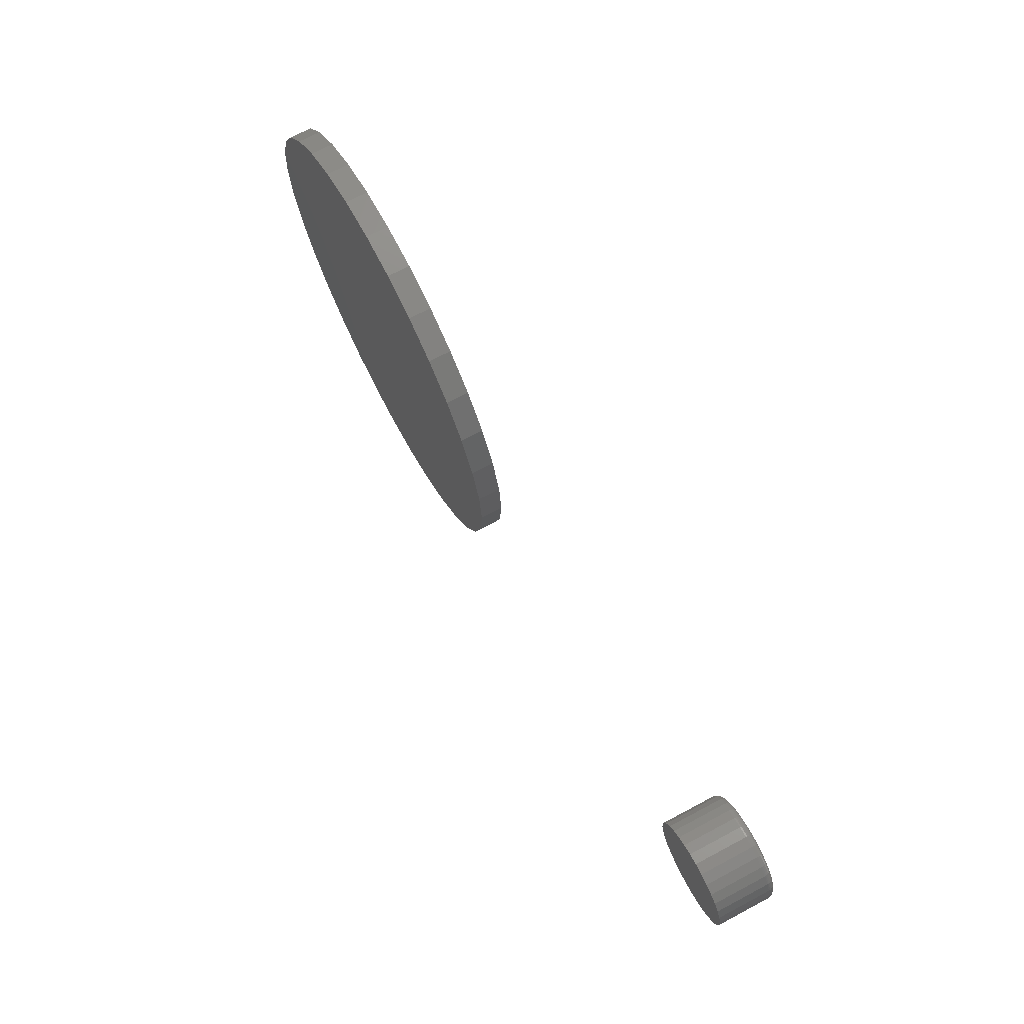
<metadata>
{"format":"stl","ext":"stl","renderer":"f3d","projection":"perspective","resolution":1024,"background":"white","views":[{"elev":70.2,"azim":-118.0,"up":"+Y"}]}
</metadata>
<code>
# stl→obj: 384 verts, 760 faces
v 0.4564 0.2948 0.02344
v 0.5488 0.2948 0.02344
v 0.5026 0.2993 0.02344
v 0.412 0.2813 0.02344
v 0.5933 0.2813 0.02344
v 0.5933 -0.1563 0.02344
v 0.4564 -0.1698 0.02344
v 0.5488 -0.1698 0.02344
v 0.5026 -0.1743 0.02344
v 0.6342 0.2594 0.02344
v 0.371 0.2594 0.02344
v 0.6701 0.23 0.02344
v 0.3352 0.23 0.02344
v 0.6996 0.1941 0.02344
v 0.3057 0.1941 0.02344
v 0.7214 0.1531 0.02344
v 0.2838 0.1531 0.02344
v 0.7349 0.1087 0.02344
v 0.2703 0.1087 0.02344
v 0.7395 0.0625 0.02344
v 0.2658 0.0625 0.02344
v 0.7349 0.01629 0.02344
v 0.2703 0.01629 0.02344
v 0.7214 -0.02814 0.02344
v 0.2838 -0.02814 0.02344
v 0.6996 -0.06908 0.02344
v 0.3057 -0.06908 0.02344
v 0.6701 -0.105 0.02344
v 0.3352 -0.105 0.02344
v 0.6342 -0.1344 0.02344
v 0.371 -0.1344 0.02344
v 0.412 -0.1563 0.02344
v 0.5026 0.2993 0
v 0.5488 0.2948 0
v 0.4564 0.2948 0
v 0.412 0.2813 0
v 0.5933 0.2813 0
v 0.5488 -0.1698 0
v 0.4564 -0.1698 0
v 0.5933 -0.1563 0
v 0.5026 -0.1743 0
v 0.412 -0.1563 0
v 0.371 -0.1344 0
v 0.6342 -0.1344 0
v 0.3352 -0.105 0
v 0.6701 -0.105 0
v 0.3057 -0.06908 0
v 0.6996 -0.06908 0
v 0.2838 -0.02814 0
v 0.7214 -0.02814 0
v 0.2703 0.01629 0
v 0.7349 0.01629 0
v 0.2658 0.0625 0
v 0.7395 0.0625 0
v 0.2703 0.1087 0
v 0.7349 0.1087 0
v 0.2838 0.1531 0
v 0.7214 0.1531 0
v 0.3057 0.1941 0
v 0.6996 0.1941 0
v 0.3352 0.23 0
v 0.6701 0.23 0
v 0.371 0.2594 0
v 0.6342 0.2594 0
v -0.1713 0.1646 0.0625
v -0.1806 0.1637 0.0625
v -0.1895 0.161 0.0625
v -0.162 0.1637 0.0625
v -0.1531 0.161 0.0625
v -0.1977 0.1566 0.0625
v -0.1449 0.1566 0.0625
v -0.2049 0.1507 0.0625
v -0.1377 0.1507 0.0625
v -0.2108 0.1435 0.0625
v -0.1318 0.1435 0.0625
v -0.2151 0.1353 0.0625
v -0.1275 0.1353 0.0625
v -0.2178 0.1264 0.0625
v -0.1248 0.1264 0.0625
v -0.1248 0.1079 0.0625
v -0.2151 0.09903 0.0625
v -0.1275 0.09903 0.0625
v -0.2108 0.09083 0.0625
v -0.1318 0.09083 0.0625
v -0.2049 0.08363 0.0625
v -0.1377 0.08363 0.0625
v -0.1977 0.07773 0.0625
v -0.1449 0.07773 0.0625
v -0.1895 0.07335 0.0625
v -0.1531 0.07335 0.0625
v -0.1806 0.07065 0.0625
v -0.1713 0.06974 0.0625
v -0.162 0.07065 0.0625
v -0.1238 0.1172 0.0625
v -0.2188 0.1172 0.0625
v -0.2178 0.1079 0.0625
v -0.116 0.1172 0
v -0.116 0.1172 0.05469
v -0.1171 0.1064 0
v -0.1171 0.1064 0.05469
v -0.1202 0.09604 0
v -0.1202 0.09604 0.05469
v -0.1253 0.08648 0
v -0.1253 0.08648 0.05469
v -0.1322 0.07811 0
v -0.1322 0.07811 0.05469
v -0.1406 0.07124 0
v -0.1406 0.07124 0.05469
v -0.1502 0.06613 0
v -0.1502 0.06613 0.05469
v -0.1605 0.06299 0
v -0.1605 0.06299 0.05469
v -0.1713 0.06192 0
v -0.1713 0.06192 0.05469
v -0.1821 0.06299 0
v -0.1821 0.06299 0.05469
v -0.1924 0.06613 0
v -0.1924 0.06613 0.05469
v -0.202 0.07124 0
v -0.202 0.07124 0.05469
v -0.2104 0.07811 0
v -0.2104 0.07811 0.05469
v -0.2172 0.08648 0
v -0.2172 0.08648 0.05469
v -0.2224 0.09604 0
v -0.2224 0.09604 0.05469
v -0.2255 0.1064 0
v -0.2255 0.1064 0.05469
v -0.2266 0.1172 0
v -0.2266 0.1172 0.05469
v -0.2255 0.128 0
v -0.2255 0.128 0.05469
v -0.2224 0.1383 0
v -0.2224 0.1383 0.05469
v -0.2172 0.1479 0
v -0.2172 0.1479 0.05469
v -0.2104 0.1563 0
v -0.2104 0.1563 0.05469
v -0.202 0.1631 0
v -0.202 0.1631 0.05469
v -0.1924 0.1682 0
v -0.1924 0.1682 0.05469
v -0.1821 0.1714 0
v -0.1821 0.1714 0.05469
v -0.1713 0.1725 0
v -0.1713 0.1725 0.05469
v -0.1605 0.1714 0
v -0.1605 0.1714 0.05469
v -0.1502 0.1682 0
v -0.1502 0.1682 0.05469
v -0.1406 0.1631 0
v -0.1406 0.1631 0.05469
v -0.1322 0.1563 0
v -0.1322 0.1563 0.05469
v -0.1253 0.1479 0
v -0.1253 0.1479 0.05469
v -0.1202 0.1383 0
v -0.1202 0.1383 0.05469
v -0.1171 0.128 0
v -0.1171 0.128 0.05469
v -0.2203 0.1172 0.06235
v -0.2193 0.1267 0.06235
v -0.2217 0.1172 0.06191
v -0.2208 0.127 0.06191
v -0.2231 0.1172 0.06118
v -0.2221 0.1273 0.06118
v -0.2243 0.1172 0.06021
v -0.2233 0.1275 0.06021
v -0.2252 0.1172 0.05903
v -0.2242 0.1277 0.05903
v -0.226 0.1172 0.05768
v -0.2249 0.1279 0.05768
v -0.2264 0.1172 0.05621
v -0.2254 0.1279 0.05621
v -0.1233 0.1267 0.06235
v -0.1223 0.1172 0.06235
v -0.1218 0.127 0.06191
v -0.1209 0.1172 0.06191
v -0.1205 0.1273 0.06118
v -0.1195 0.1172 0.06118
v -0.1193 0.1275 0.06021
v -0.1183 0.1172 0.06021
v -0.1184 0.1277 0.05903
v -0.1174 0.1172 0.05903
v -0.1177 0.1279 0.05768
v -0.1166 0.1172 0.05768
v -0.1172 0.1279 0.05621
v -0.1162 0.1172 0.05621
v -0.1261 0.1359 0.06235
v -0.1247 0.1365 0.06191
v -0.1235 0.137 0.06118
v -0.1224 0.1375 0.06021
v -0.1215 0.1378 0.05903
v -0.1208 0.1381 0.05768
v -0.1204 0.1383 0.05621
v -0.1306 0.1444 0.06235
v -0.1294 0.1452 0.06191
v -0.1282 0.146 0.06118
v -0.1273 0.1466 0.06021
v -0.1264 0.1472 0.05903
v -0.1258 0.1476 0.05768
v -0.1255 0.1478 0.05621
v -0.1367 0.1518 0.06235
v -0.1356 0.1529 0.06191
v -0.1347 0.1538 0.06118
v -0.1338 0.1546 0.06021
v -0.1332 0.1553 0.05903
v -0.1326 0.1558 0.05768
v -0.1323 0.1562 0.05621
v -0.1441 0.1579 0.06235
v -0.1433 0.1591 0.06191
v -0.1425 0.1603 0.06118
v -0.1419 0.1612 0.06021
v -0.1413 0.162 0.05903
v -0.1409 0.1626 0.05768
v -0.1407 0.163 0.05621
v -0.1526 0.1624 0.06235
v -0.152 0.1638 0.06191
v -0.1515 0.165 0.06118
v -0.151 0.1661 0.06021
v -0.1507 0.167 0.05903
v -0.1504 0.1677 0.05768
v -0.1502 0.1681 0.05621
v -0.1617 0.1652 0.06235
v -0.1615 0.1667 0.06191
v -0.1612 0.168 0.06118
v -0.161 0.1691 0.06021
v -0.1608 0.1701 0.05903
v -0.1606 0.1708 0.05768
v -0.1605 0.1712 0.05621
v -0.1713 0.1662 0.06235
v -0.1713 0.1676 0.06191
v -0.1713 0.169 0.06118
v -0.1713 0.1702 0.06021
v -0.1713 0.1711 0.05903
v -0.1713 0.1719 0.05768
v -0.1713 0.1723 0.05621
v -0.1809 0.1652 0.06235
v -0.1811 0.1667 0.06191
v -0.1814 0.168 0.06118
v -0.1816 0.1691 0.06021
v -0.1818 0.1701 0.05903
v -0.182 0.1708 0.05768
v -0.1821 0.1712 0.05621
v -0.19 0.1624 0.06235
v -0.1906 0.1638 0.06191
v -0.1911 0.165 0.06118
v -0.1916 0.1661 0.06021
v -0.1919 0.167 0.05903
v -0.1922 0.1677 0.05768
v -0.1924 0.1681 0.05621
v -0.1985 0.1579 0.06235
v -0.1993 0.1591 0.06191
v -0.2001 0.1603 0.06118
v -0.2007 0.1612 0.06021
v -0.2013 0.162 0.05903
v -0.2017 0.1626 0.05768
v -0.2019 0.163 0.05621
v -0.2059 0.1518 0.06235
v -0.207 0.1529 0.06191
v -0.2079 0.1538 0.06118
v -0.2088 0.1546 0.06021
v -0.2094 0.1553 0.05903
v -0.21 0.1558 0.05768
v -0.2103 0.1562 0.05621
v -0.212 0.1444 0.06235
v -0.2132 0.1452 0.06191
v -0.2144 0.146 0.06118
v -0.2153 0.1466 0.06021
v -0.2162 0.1472 0.05903
v -0.2168 0.1476 0.05768
v -0.2171 0.1478 0.05621
v -0.2165 0.1359 0.06235
v -0.2179 0.1365 0.06191
v -0.2191 0.137 0.06118
v -0.2202 0.1375 0.06021
v -0.2211 0.1378 0.05903
v -0.2218 0.1381 0.05768
v -0.2222 0.1383 0.05621
v -0.1233 0.1076 0.06235
v -0.1218 0.1073 0.06191
v -0.1205 0.1071 0.06118
v -0.1193 0.1069 0.06021
v -0.1184 0.1067 0.05903
v -0.1177 0.1065 0.05768
v -0.1172 0.1064 0.05621
v -0.2193 0.1076 0.06235
v -0.2208 0.1073 0.06191
v -0.2221 0.1071 0.06118
v -0.2233 0.1069 0.06021
v -0.2242 0.1067 0.05903
v -0.2249 0.1065 0.05768
v -0.2254 0.1064 0.05621
v -0.2165 0.09845 0.06235
v -0.2179 0.09788 0.06191
v -0.2191 0.09737 0.06118
v -0.2202 0.09691 0.06021
v -0.2211 0.09654 0.05903
v -0.2218 0.09627 0.05768
v -0.2222 0.0961 0.05621
v -0.212 0.08998 0.06235
v -0.2132 0.08916 0.06191
v -0.2144 0.08841 0.06118
v -0.2153 0.08776 0.06021
v -0.2162 0.08722 0.05903
v -0.2168 0.08682 0.05768
v -0.2171 0.08657 0.05621
v -0.2059 0.08256 0.06235
v -0.207 0.08152 0.06191
v -0.2079 0.08057 0.06118
v -0.2088 0.07973 0.06021
v -0.2094 0.07904 0.05903
v -0.21 0.07853 0.05768
v -0.2103 0.07822 0.05621
v -0.1985 0.07647 0.06235
v -0.1993 0.07525 0.06191
v -0.2001 0.07412 0.06118
v -0.2007 0.07314 0.06021
v -0.2013 0.07233 0.05903
v -0.2017 0.07173 0.05768
v -0.2019 0.07136 0.05621
v -0.19 0.07194 0.06235
v -0.1906 0.07059 0.06191
v -0.1911 0.06934 0.06118
v -0.1916 0.06825 0.06021
v -0.1919 0.06735 0.05903
v -0.1922 0.06668 0.05768
v -0.1924 0.06627 0.05621
v -0.1809 0.06915 0.06235
v -0.1811 0.06772 0.06191
v -0.1814 0.06639 0.06118
v -0.1816 0.06523 0.06021
v -0.1818 0.06428 0.05903
v -0.182 0.06357 0.05768
v -0.1821 0.06313 0.05621
v -0.1713 0.06821 0.06235
v -0.1713 0.06675 0.06191
v -0.1713 0.0654 0.06118
v -0.1713 0.06421 0.06021
v -0.1713 0.06324 0.05903
v -0.1713 0.06252 0.05768
v -0.1713 0.06207 0.05621
v -0.1617 0.06915 0.06235
v -0.1615 0.06772 0.06191
v -0.1612 0.06639 0.06118
v -0.161 0.06523 0.06021
v -0.1608 0.06428 0.05903
v -0.1606 0.06357 0.05768
v -0.1605 0.06313 0.05621
v -0.1526 0.07194 0.06235
v -0.152 0.07059 0.06191
v -0.1515 0.06934 0.06118
v -0.151 0.06825 0.06021
v -0.1507 0.06735 0.05903
v -0.1504 0.06668 0.05768
v -0.1502 0.06627 0.05621
v -0.1441 0.07647 0.06235
v -0.1433 0.07525 0.06191
v -0.1425 0.07412 0.06118
v -0.1419 0.07314 0.06021
v -0.1413 0.07233 0.05903
v -0.1409 0.07173 0.05768
v -0.1407 0.07136 0.05621
v -0.1367 0.08256 0.06235
v -0.1356 0.08152 0.06191
v -0.1347 0.08057 0.06118
v -0.1338 0.07973 0.06021
v -0.1332 0.07904 0.05903
v -0.1326 0.07853 0.05768
v -0.1323 0.07822 0.05621
v -0.1306 0.08998 0.06235
v -0.1294 0.08916 0.06191
v -0.1282 0.08841 0.06118
v -0.1273 0.08776 0.06021
v -0.1264 0.08722 0.05903
v -0.1258 0.08682 0.05768
v -0.1255 0.08657 0.05621
v -0.1261 0.09845 0.06235
v -0.1247 0.09788 0.06191
v -0.1235 0.09737 0.06118
v -0.1224 0.09691 0.06021
v -0.1215 0.09654 0.05903
v -0.1208 0.09627 0.05768
v -0.1204 0.0961 0.05621
f 1 2 3
f 2 1 4
f 2 4 5
f 6 7 8
f 8 7 9
f 5 4 10
f 10 4 11
f 10 11 12
f 12 11 13
f 12 13 14
f 14 13 15
f 14 15 16
f 16 15 17
f 16 17 18
f 18 17 19
f 18 19 20
f 20 19 21
f 20 21 22
f 22 21 23
f 22 23 24
f 24 23 25
f 24 25 26
f 26 25 27
f 26 27 28
f 28 27 29
f 28 29 30
f 30 29 31
f 30 31 6
f 6 31 32
f 6 32 7
f 33 34 35
f 36 35 34
f 37 36 34
f 38 39 40
f 41 39 38
f 39 42 40
f 40 42 43
f 40 43 44
f 44 43 45
f 44 45 46
f 46 45 47
f 46 47 48
f 48 47 49
f 48 49 50
f 50 49 51
f 50 51 52
f 52 51 53
f 52 53 54
f 54 53 55
f 54 55 56
f 56 55 57
f 56 57 58
f 58 57 59
f 58 59 60
f 60 59 61
f 60 61 62
f 62 61 63
f 62 63 64
f 64 63 36
f 64 36 37
f 54 20 52
f 52 20 22
f 52 22 50
f 50 22 24
f 50 24 48
f 48 24 26
f 48 26 46
f 46 26 28
f 46 28 44
f 44 28 30
f 44 30 40
f 40 30 6
f 40 6 38
f 38 6 8
f 38 8 41
f 41 8 9
f 41 9 39
f 39 9 7
f 39 7 42
f 42 7 32
f 42 32 43
f 43 32 31
f 43 31 45
f 45 31 29
f 45 29 47
f 47 29 27
f 47 27 49
f 49 27 25
f 49 25 51
f 51 25 23
f 51 23 53
f 53 23 21
f 53 21 55
f 55 21 19
f 55 19 57
f 57 19 17
f 57 17 59
f 59 17 15
f 59 15 61
f 61 15 13
f 61 13 63
f 63 13 11
f 63 11 36
f 36 11 4
f 36 4 35
f 35 4 1
f 35 1 33
f 33 1 3
f 33 3 34
f 34 3 2
f 34 2 37
f 37 2 5
f 37 5 64
f 64 5 10
f 64 10 62
f 62 10 12
f 62 12 60
f 60 12 14
f 60 14 58
f 58 14 16
f 58 16 56
f 56 16 18
f 56 18 54
f 54 18 20
f 65 66 67
f 68 65 67
f 68 67 69
f 69 67 70
f 69 70 71
f 71 70 72
f 71 72 73
f 73 72 74
f 73 74 75
f 75 74 76
f 75 76 77
f 77 76 78
f 77 78 79
f 80 81 82
f 82 81 83
f 82 83 84
f 84 83 85
f 84 85 86
f 86 85 87
f 86 87 88
f 88 87 89
f 88 89 90
f 90 89 91
f 90 91 92
f 90 92 93
f 79 78 94
f 94 78 95
f 94 95 80
f 80 95 96
f 80 96 81
f 97 98 99
f 99 98 100
f 99 100 101
f 101 100 102
f 101 102 103
f 103 102 104
f 103 104 105
f 105 104 106
f 105 106 107
f 107 106 108
f 107 108 109
f 109 108 110
f 109 110 111
f 111 110 112
f 111 112 113
f 113 112 114
f 113 114 115
f 115 114 116
f 115 116 117
f 117 116 118
f 117 118 119
f 119 118 120
f 119 120 121
f 121 120 122
f 121 122 123
f 123 122 124
f 123 124 125
f 125 124 126
f 125 126 127
f 127 126 128
f 127 128 129
f 129 128 130
f 129 130 131
f 131 130 132
f 131 132 133
f 133 132 134
f 133 134 135
f 135 134 136
f 135 136 137
f 137 136 138
f 137 138 139
f 139 138 140
f 139 140 141
f 141 140 142
f 141 142 143
f 143 142 144
f 143 144 145
f 145 144 146
f 145 146 147
f 147 146 148
f 147 148 149
f 149 148 150
f 149 150 151
f 151 150 152
f 151 152 153
f 153 152 154
f 153 154 155
f 155 154 156
f 155 156 157
f 157 156 158
f 157 158 159
f 159 158 160
f 159 160 97
f 97 160 98
f 95 78 161
f 161 78 162
f 161 162 163
f 163 162 164
f 163 164 165
f 165 164 166
f 165 166 167
f 167 166 168
f 167 168 169
f 169 168 170
f 169 170 171
f 171 170 172
f 171 172 173
f 173 172 174
f 173 174 130
f 130 174 132
f 79 94 175
f 175 94 176
f 175 176 177
f 177 176 178
f 177 178 179
f 179 178 180
f 179 180 181
f 181 180 182
f 181 182 183
f 183 182 184
f 183 184 185
f 185 184 186
f 185 186 187
f 187 186 188
f 187 188 160
f 160 188 98
f 77 79 189
f 189 79 175
f 189 175 190
f 190 175 177
f 190 177 191
f 191 177 179
f 191 179 192
f 192 179 181
f 192 181 193
f 193 181 183
f 193 183 194
f 194 183 185
f 194 185 195
f 195 185 187
f 195 187 158
f 158 187 160
f 75 77 196
f 196 77 189
f 196 189 197
f 197 189 190
f 197 190 198
f 198 190 191
f 198 191 199
f 199 191 192
f 199 192 200
f 200 192 193
f 200 193 201
f 201 193 194
f 201 194 202
f 202 194 195
f 202 195 156
f 156 195 158
f 73 75 203
f 203 75 196
f 203 196 204
f 204 196 197
f 204 197 205
f 205 197 198
f 205 198 206
f 206 198 199
f 206 199 207
f 207 199 200
f 207 200 208
f 208 200 201
f 208 201 209
f 209 201 202
f 209 202 154
f 154 202 156
f 71 73 210
f 210 73 203
f 210 203 211
f 211 203 204
f 211 204 212
f 212 204 205
f 212 205 213
f 213 205 206
f 213 206 214
f 214 206 207
f 214 207 215
f 215 207 208
f 215 208 216
f 216 208 209
f 216 209 152
f 152 209 154
f 69 71 217
f 217 71 210
f 217 210 218
f 218 210 211
f 218 211 219
f 219 211 212
f 219 212 220
f 220 212 213
f 220 213 221
f 221 213 214
f 221 214 222
f 222 214 215
f 222 215 223
f 223 215 216
f 223 216 150
f 150 216 152
f 68 69 224
f 224 69 217
f 224 217 225
f 225 217 218
f 225 218 226
f 226 218 219
f 226 219 227
f 227 219 220
f 227 220 228
f 228 220 221
f 228 221 229
f 229 221 222
f 229 222 230
f 230 222 223
f 230 223 148
f 148 223 150
f 65 68 231
f 231 68 224
f 231 224 232
f 232 224 225
f 232 225 233
f 233 225 226
f 233 226 234
f 234 226 227
f 234 227 235
f 235 227 228
f 235 228 236
f 236 228 229
f 236 229 237
f 237 229 230
f 237 230 146
f 146 230 148
f 66 65 238
f 238 65 231
f 238 231 239
f 239 231 232
f 239 232 240
f 240 232 233
f 240 233 241
f 241 233 234
f 241 234 242
f 242 234 235
f 242 235 243
f 243 235 236
f 243 236 244
f 244 236 237
f 244 237 144
f 144 237 146
f 67 66 245
f 245 66 238
f 245 238 246
f 246 238 239
f 246 239 247
f 247 239 240
f 247 240 248
f 248 240 241
f 248 241 249
f 249 241 242
f 249 242 250
f 250 242 243
f 250 243 251
f 251 243 244
f 251 244 142
f 142 244 144
f 70 67 252
f 252 67 245
f 252 245 253
f 253 245 246
f 253 246 254
f 254 246 247
f 254 247 255
f 255 247 248
f 255 248 256
f 256 248 249
f 256 249 257
f 257 249 250
f 257 250 258
f 258 250 251
f 258 251 140
f 140 251 142
f 72 70 259
f 259 70 252
f 259 252 260
f 260 252 253
f 260 253 261
f 261 253 254
f 261 254 262
f 262 254 255
f 262 255 263
f 263 255 256
f 263 256 264
f 264 256 257
f 264 257 265
f 265 257 258
f 265 258 138
f 138 258 140
f 74 72 266
f 266 72 259
f 266 259 267
f 267 259 260
f 267 260 268
f 268 260 261
f 268 261 269
f 269 261 262
f 269 262 270
f 270 262 263
f 270 263 271
f 271 263 264
f 271 264 272
f 272 264 265
f 272 265 136
f 136 265 138
f 76 74 273
f 273 74 266
f 273 266 274
f 274 266 267
f 274 267 275
f 275 267 268
f 275 268 276
f 276 268 269
f 276 269 277
f 277 269 270
f 277 270 278
f 278 270 271
f 278 271 279
f 279 271 272
f 279 272 134
f 134 272 136
f 78 76 162
f 162 76 273
f 162 273 164
f 164 273 274
f 164 274 166
f 166 274 275
f 166 275 168
f 168 275 276
f 168 276 170
f 170 276 277
f 170 277 172
f 172 277 278
f 172 278 174
f 174 278 279
f 174 279 132
f 132 279 134
f 94 80 176
f 176 80 280
f 176 280 178
f 178 280 281
f 178 281 180
f 180 281 282
f 180 282 182
f 182 282 283
f 182 283 184
f 184 283 284
f 184 284 186
f 186 284 285
f 186 285 188
f 188 285 286
f 188 286 98
f 98 286 100
f 96 95 287
f 287 95 161
f 287 161 288
f 288 161 163
f 288 163 289
f 289 163 165
f 289 165 290
f 290 165 167
f 290 167 291
f 291 167 169
f 291 169 292
f 292 169 171
f 292 171 293
f 293 171 173
f 293 173 128
f 128 173 130
f 81 96 294
f 294 96 287
f 294 287 295
f 295 287 288
f 295 288 296
f 296 288 289
f 296 289 297
f 297 289 290
f 297 290 298
f 298 290 291
f 298 291 299
f 299 291 292
f 299 292 300
f 300 292 293
f 300 293 126
f 126 293 128
f 83 81 301
f 301 81 294
f 301 294 302
f 302 294 295
f 302 295 303
f 303 295 296
f 303 296 304
f 304 296 297
f 304 297 305
f 305 297 298
f 305 298 306
f 306 298 299
f 306 299 307
f 307 299 300
f 307 300 124
f 124 300 126
f 85 83 308
f 308 83 301
f 308 301 309
f 309 301 302
f 309 302 310
f 310 302 303
f 310 303 311
f 311 303 304
f 311 304 312
f 312 304 305
f 312 305 313
f 313 305 306
f 313 306 314
f 314 306 307
f 314 307 122
f 122 307 124
f 87 85 315
f 315 85 308
f 315 308 316
f 316 308 309
f 316 309 317
f 317 309 310
f 317 310 318
f 318 310 311
f 318 311 319
f 319 311 312
f 319 312 320
f 320 312 313
f 320 313 321
f 321 313 314
f 321 314 120
f 120 314 122
f 89 87 322
f 322 87 315
f 322 315 323
f 323 315 316
f 323 316 324
f 324 316 317
f 324 317 325
f 325 317 318
f 325 318 326
f 326 318 319
f 326 319 327
f 327 319 320
f 327 320 328
f 328 320 321
f 328 321 118
f 118 321 120
f 91 89 329
f 329 89 322
f 329 322 330
f 330 322 323
f 330 323 331
f 331 323 324
f 331 324 332
f 332 324 325
f 332 325 333
f 333 325 326
f 333 326 334
f 334 326 327
f 334 327 335
f 335 327 328
f 335 328 116
f 116 328 118
f 92 91 336
f 336 91 329
f 336 329 337
f 337 329 330
f 337 330 338
f 338 330 331
f 338 331 339
f 339 331 332
f 339 332 340
f 340 332 333
f 340 333 341
f 341 333 334
f 341 334 342
f 342 334 335
f 342 335 114
f 114 335 116
f 93 92 343
f 343 92 336
f 343 336 344
f 344 336 337
f 344 337 345
f 345 337 338
f 345 338 346
f 346 338 339
f 346 339 347
f 347 339 340
f 347 340 348
f 348 340 341
f 348 341 349
f 349 341 342
f 349 342 112
f 112 342 114
f 90 93 350
f 350 93 343
f 350 343 351
f 351 343 344
f 351 344 352
f 352 344 345
f 352 345 353
f 353 345 346
f 353 346 354
f 354 346 347
f 354 347 355
f 355 347 348
f 355 348 356
f 356 348 349
f 356 349 110
f 110 349 112
f 88 90 357
f 357 90 350
f 357 350 358
f 358 350 351
f 358 351 359
f 359 351 352
f 359 352 360
f 360 352 353
f 360 353 361
f 361 353 354
f 361 354 362
f 362 354 355
f 362 355 363
f 363 355 356
f 363 356 108
f 108 356 110
f 86 88 364
f 364 88 357
f 364 357 365
f 365 357 358
f 365 358 366
f 366 358 359
f 366 359 367
f 367 359 360
f 367 360 368
f 368 360 361
f 368 361 369
f 369 361 362
f 369 362 370
f 370 362 363
f 370 363 106
f 106 363 108
f 84 86 371
f 371 86 364
f 371 364 372
f 372 364 365
f 372 365 373
f 373 365 366
f 373 366 374
f 374 366 367
f 374 367 375
f 375 367 368
f 375 368 376
f 376 368 369
f 376 369 377
f 377 369 370
f 377 370 104
f 104 370 106
f 82 84 378
f 378 84 371
f 378 371 379
f 379 371 372
f 379 372 380
f 380 372 373
f 380 373 381
f 381 373 374
f 381 374 382
f 382 374 375
f 382 375 383
f 383 375 376
f 383 376 384
f 384 376 377
f 384 377 102
f 102 377 104
f 80 82 280
f 280 82 378
f 280 378 281
f 281 378 379
f 281 379 282
f 282 379 380
f 282 380 283
f 283 380 381
f 283 381 284
f 284 381 382
f 284 382 285
f 285 382 383
f 285 383 286
f 286 383 384
f 286 384 100
f 100 384 102
f 145 147 143
f 141 143 147
f 149 141 147
f 139 141 149
f 151 139 149
f 137 139 151
f 153 137 151
f 135 137 153
f 155 135 153
f 133 135 155
f 157 133 155
f 103 123 101
f 121 123 103
f 105 121 103
f 119 121 105
f 107 119 105
f 117 119 107
f 109 117 107
f 115 117 109
f 111 115 109
f 113 115 111
f 123 125 101
f 101 125 127
f 101 127 99
f 99 127 129
f 99 129 97
f 97 129 131
f 97 131 159
f 159 131 133
f 159 133 157

</code>
